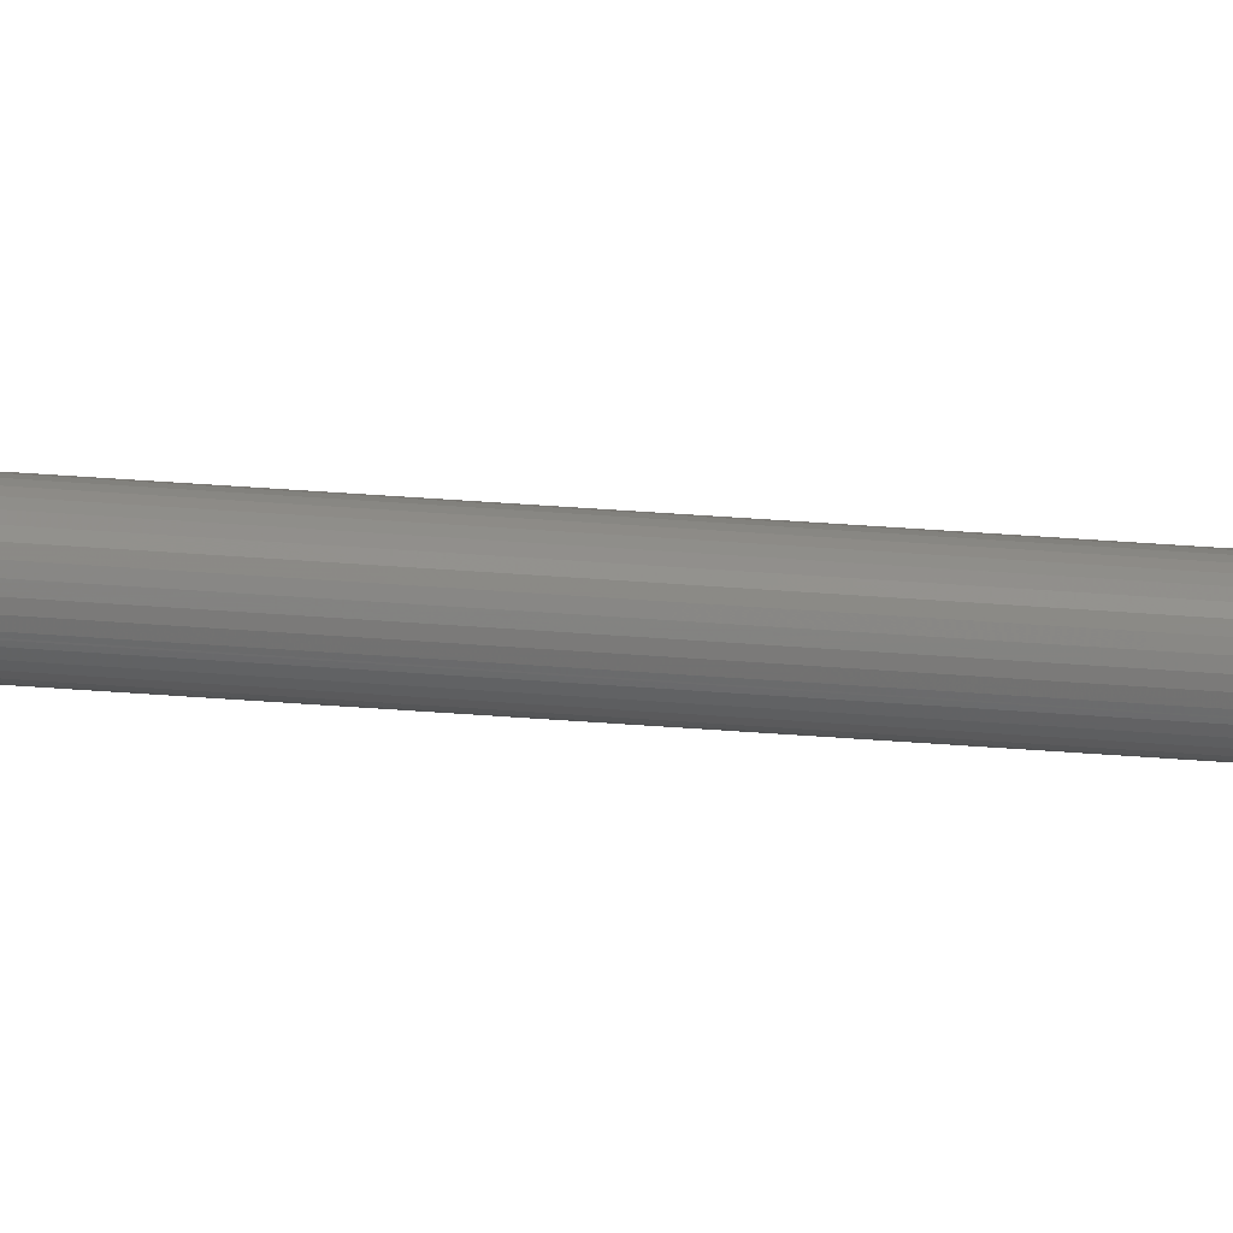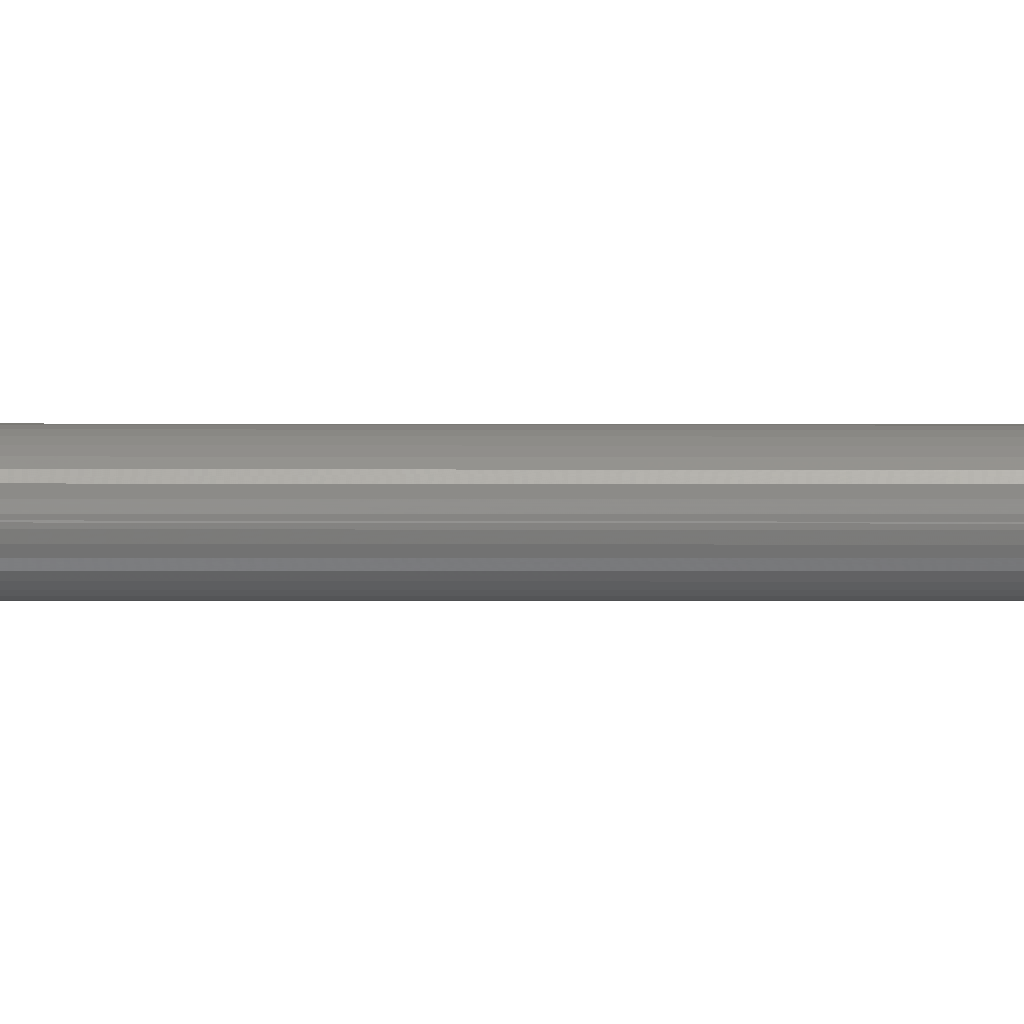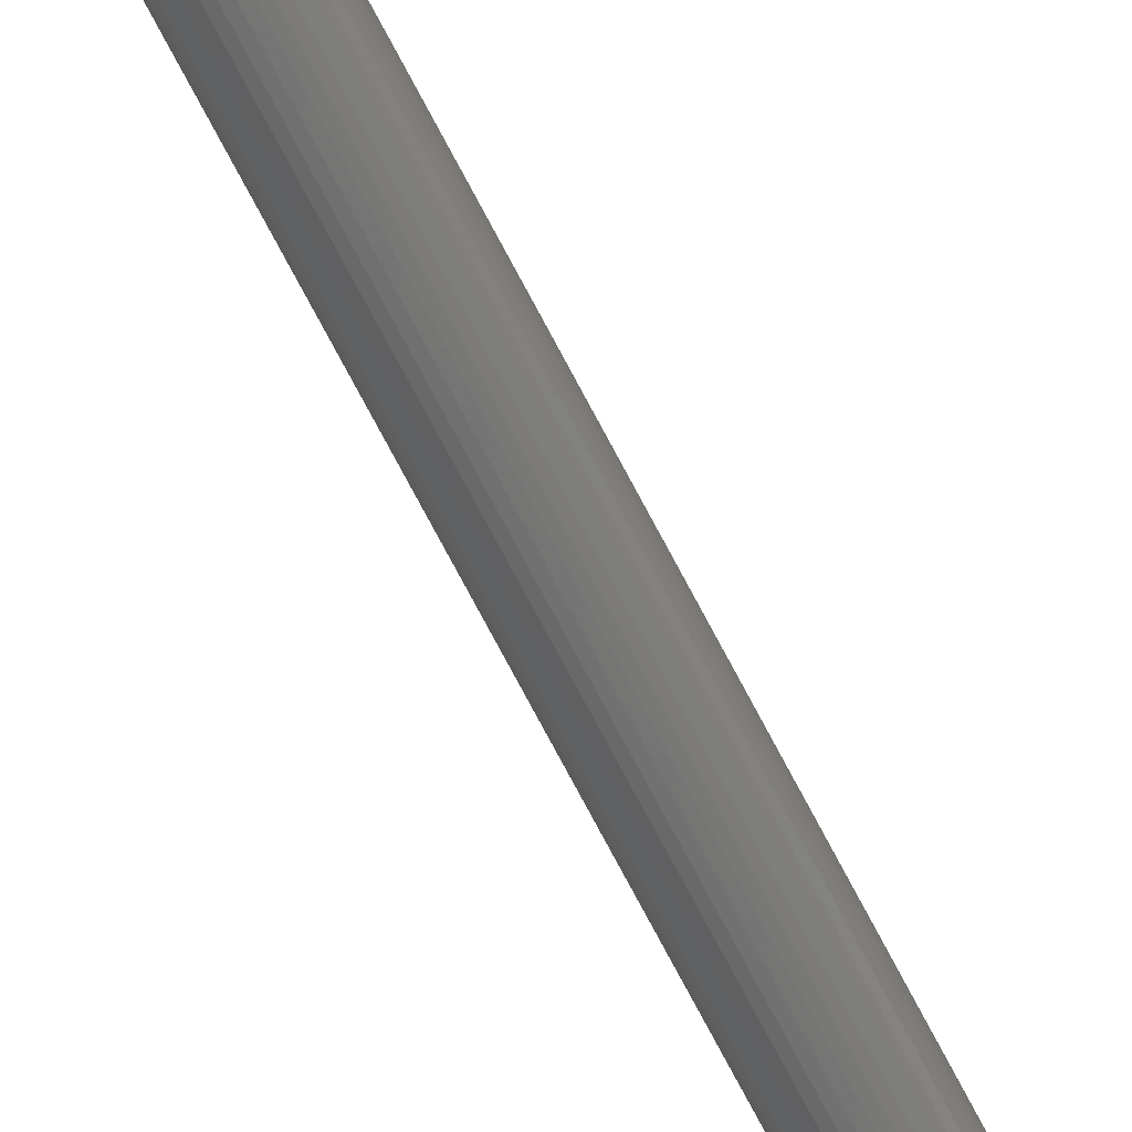
<metadata>
{"format":"stl","ext":"stl","renderer":"f3d","projection":"perspective","resolution":1024,"background":"white","views":[{"elev":27.3,"azim":-82.2,"up":"+Y"},{"elev":-1.3,"azim":-91.0,"up":"+Y"},{"elev":-63.4,"azim":26.1,"up":"+Y"}]}
</metadata>
<code>
# stl→obj: 330 verts, 656 faces
v 0.1346 -0.8342 0.2
v 0.1029 -0.264 0.2
v 10.1 0.006616 0.2
v 0.1989 -1.402 0.2
v 1.248 -4.647 0.2
v 0.7752 -3.608 0.2
v 0.424 -2.521 0.2
v 3.326 -7.351 0.2
v 2.532 -6.531 0.2
v 1.836 -5.625 0.2
v 6.193 -9.199 0.2
v 5.169 -8.693 0.2
v 4.209 -8.075 0.2
v 9.513 -9.976 0.2
v 8.379 -9.844 0.2
v 7.268 -9.584 0.2
v 12.9 -9.593 0.2
v 11.79 -9.849 0.2
v 10.66 -9.978 0.2
v 15.96 -8.092 0.2
v 15 -8.708 0.2
v 13.98 -9.21 0.2
v 18.35 -5.65 0.2
v 17.65 -6.553 0.2
v 16.85 -7.371 0.2
v 19.77 -2.55 0.2
v 19.41 -3.635 0.2
v 18.94 -4.673 0.2
v 20.06 0.8475 0.2
v 20.09 -0.2939 0.2
v 20 -1.431 0.2
v 19.2 4.147 0.2
v 19.61 3.083 0.2
v 19.9 1.978 0.2
v 17.28 6.965 0.2
v 18.03 6.101 0.2
v 18.67 5.158 0.2
v 14.52 8.974 0.2
v 15.52 8.411 0.2
v 16.44 7.739 0.2
v 11.25 9.94 0.2
v 12.38 9.743 0.2
v 13.47 9.42 0.2
v 7.849 9.75 0.2
v 8.974 9.943 0.2
v 10.11 10.01 0.2
v 4.705 8.427 0.2
v 5.7 8.987 0.2
v 6.753 9.43 0.2
v 2.189 6.125 0.2
v 2.938 6.987 0.2
v 3.781 7.757 0.2
v 0.5933 3.111 0.2
v 1.009 4.174 0.2
v 1.543 5.183 0.2
v 0.1372 0.8772 0.2
v 0.3014 2.007 0.2
v 20.09 -0.2939 40.2
v 20.1 -0.007621 22.55
v 20.1 0.201 22.61
v 20.02 -1.211 21.63
v 20.04 -1.076 21.81
v 20 -1.431 40.2
v 20.06 -0.9273 21.97
v 20.07 -0.7647 22.12
v 20.08 -0.59 22.25
v 20.09 -0.4048 22.36
v 20.09 -0.2939 22.43
v 19.97 -1.584 19.55
v 19.96 -1.632 19.77
v 19.96 -1.661 19.98
v 19.96 -1.67 20.2
v 20 -1.431 19.14
v 19.98 -1.517 19.34
v 19.77 -2.55 40.2
v 19.96 -1.661 20.42
v 19.96 -1.632 20.63
v 19.98 -1.517 21.06
v 20 -1.431 21.26
v 20.01 -1.33 21.45
v 19.97 -1.584 20.85
v 20.04 -1.076 18.59
v 20.02 -1.211 18.77
v 20.01 -1.33 18.95
v 20.09 -0.2939 17.98
v 20.09 -0.4047 18.03
v 20.08 -0.5908 18.15
v 20.07 -0.7647 18.28
v 20.06 -0.9267 18.43
v 20.09 0.4141 17.74
v 20.1 0.2 17.79
v 20.1 -0.007621 17.85
v 19.96 1.696 17.85
v 19.99 1.491 17.79
v 20.02 1.279 17.74
v 20.04 1.064 17.71
v 20.06 0.8475 17.7
v 20.08 0.6307 17.71
v 19.68 2.87 18.77
v 19.72 2.74 18.59
v 19.76 2.595 18.43
v 19.8 2.438 18.28
v 19.84 2.268 18.15
v 19.88 2.087 18.03
v 19.9 1.978 17.98
v 19.57 3.229 20.85
v 19.55 3.275 20.63
v 19.2 4.147 40.2
v 19.54 3.303 20.42
v 19.54 3.312 20.2
v 19.61 3.083 40.2
v 19.61 3.083 21.26
v 19.59 3.165 21.06
v 19.59 3.165 19.34
v 19.61 3.083 19.14
v 19.65 2.985 18.95
v 19.54 3.303 19.98
v 19.55 3.275 19.77
v 19.57 3.229 19.55
v 19.72 2.74 21.81
v 19.68 2.87 21.63
v 19.65 2.985 21.45
v 19.84 2.267 22.25
v 19.8 2.438 22.12
v 19.76 2.596 21.97
v 19.9 1.978 40.2
v 19.9 1.978 22.43
v 19.88 2.086 22.37
v 20.02 1.279 22.66
v 19.99 1.49 22.62
v 19.96 1.696 22.55
v 20.09 0.4141 22.66
v 20.08 0.6296 22.69
v 20.06 0.8475 40.2
v 20.06 0.8475 22.7
v 20.04 1.065 22.69
v 18.67 5.158 40.2
v 18.03 6.101 40.2
v 17.28 6.965 40.2
v 16.44 7.739 40.2
v 15.52 8.411 40.2
v 14.52 8.974 40.2
v 13.47 9.42 40.2
v 12.38 9.743 40.2
v 11.25 9.94 40.2
v 10.11 10.01 40.2
v 8.974 9.943 40.2
v 7.849 9.75 40.2
v 6.753 9.43 40.2
v 5.7 8.987 40.2
v 4.705 8.427 40.2
v 3.781 7.757 40.2
v 2.938 6.987 40.2
v 2.189 6.125 40.2
v 1.543 5.183 40.2
v 1.009 4.174 40.2
v 0.5933 3.111 40.2
v 0.3014 2.007 40.2
v 0.1372 0.8772 40.2
v 0.1029 -0.264 40.2
v 0.1346 -0.8342 40.2
v 0.1989 -1.402 40.2
v 0.424 -2.521 40.2
v 0.7752 -3.608 40.2
v 1.248 -4.647 40.2
v 1.836 -5.625 40.2
v 2.532 -6.531 40.2
v 3.326 -7.351 40.2
v 4.209 -8.075 40.2
v 5.169 -8.693 40.2
v 6.193 -9.199 40.2
v 7.268 -9.584 40.2
v 8.379 -9.844 40.2
v 9.513 -9.976 40.2
v 10.66 -9.978 40.2
v 11.79 -9.849 40.2
v 12.9 -9.593 40.2
v 13.98 -9.21 40.2
v 15 -8.708 40.2
v 15.96 -8.092 40.2
v 16.85 -7.371 40.2
v 17.65 -6.553 40.2
v 18.35 -5.65 40.2
v 18.94 -4.673 40.2
v 19.41 -3.635 40.2
v 10.32 2.496 20.63
v 10.75 2.419 21.06
v 11.07 2.311 21.36
v 11.44 2.118 21.71
v 11.16 2.269 21.45
v 11.77 1.865 22.02
v 11.54 2.05 21.81
v 11.87 1.769 22.12
v 12.06 1.559 22.28
v 12.15 1.434 22.37
v 12.29 1.211 22.48
v 12.37 1.056 22.55
v 12.46 0.829 22.62
v 12.52 0.6462 22.66
v 12.56 0.4243 22.69
v 12.59 0.2168 22.7
v 10.67 2.44 20.98
v 9.889 2.498 20.2
v 9.892 2.46 19.77
v 9.902 2.348 19.34
v 9.917 2.164 18.95
v 9.938 1.915 18.59
v 9.964 1.608 18.28
v 9.994 1.252 18.03
v 10.03 0.8586 17.85
v 10.06 0.4392 17.74
v 10.1 0.006616 17.7
v 10.14 -0.426 17.74
v 10.17 -0.8454 17.85
v 10.2 -1.239 18.03
v 10.23 -1.595 18.28
v 10.26 -1.902 18.59
v 10.28 -2.151 18.95
v 10.3 -2.334 19.34
v 10.31 -2.447 19.77
v 10.31 -2.485 20.2
v 10.68 -2.426 20.57
v 10.74 -2.41 20.63
v 11.07 -2.296 20.98
v 11.15 -2.263 21.05
v 11.44 -2.102 21.36
v 11.53 -2.047 21.45
v 11.78 -1.849 21.71
v 11.86 -1.768 21.81
v 12.06 -1.544 22.02
v 12.14 -1.436 22.11
v 12.29 -1.195 22.28
v 12.36 -1.057 22.37
v 12.46 -0.8133 22.48
v 12.51 -0.6479 22.55
v 12.56 -0.4085 22.62
v 12.59 -0.2189 22.66
v 12.6 0.007917 22.69
v 7.715 0.7574 40.2
v 7.62 0.332 40.2
v 7.602 -0.1034 40.2
v 7.608 -0.2036 40.2
v 8.115 1.528 40.2
v 7.881 1.16 40.2
v 12.58 -0.3187 40.2
v 12.6 0.1167 40.2
v 12.54 0.5487 40.2
v 8.755 2.115 40.2
v 8.41 1.849 40.2
v 9.142 2.316 40.2
v 11.79 -1.836 40.2
v 12.08 -1.515 40.2
v 12.32 -1.147 40.2
v 12.21 1.351 40.2
v 11.94 1.696 40.2
v 11.62 1.991 40.2
v 12.41 0.9642 40.2
v 12.48 -0.7442 40.2
v 11.44 -2.101 40.2
v 11.25 2.225 40.2
v 10.85 2.391 40.2
v 10.64 -2.434 40.2
v 11.06 -2.303 40.2
v 9.774 -2.472 40.2
v 10.21 -2.491 40.2
v 8.946 -2.211 40.2
v 9.348 -2.378 40.2
v 7.79 -0.951 40.2
v 7.991 -1.337 40.2
v 8.257 -1.683 40.2
v 9.989 2.504 40.2
v 9.557 2.447 40.2
v 8.578 -1.977 40.2
v 10.42 2.485 40.2
v 7.659 -0.5354 40.2
v 10.68 -2.426 20.2
v 11.07 -2.296 20.2
v 11.44 -2.102 20.2
v 11.78 -1.849 20.2
v 12.06 -1.544 20.2
v 12.29 -1.195 20.2
v 12.46 -0.8133 20.2
v 12.56 -0.4085 20.2
v 12.6 0.007917 20.2
v 12.56 0.4243 20.2
v 12.46 0.829 20.2
v 12.29 1.211 20.2
v 12.06 1.559 20.2
v 11.77 1.864 20.2
v 11.44 2.116 20.2
v 11.07 2.31 20.2
v 10.26 2.501 20.2
v 10.67 2.44 20.2
v 10.21 -2.491 453.3
v 10.64 -2.434 453.3
v 10.1 0.006616 453.3
v 11.06 -2.303 453.3
v 11.44 -2.101 453.3
v 8.946 -2.211 453.3
v 9.348 -2.378 453.3
v 9.774 -2.472 453.3
v 7.991 -1.337 453.3
v 8.257 -1.683 453.3
v 8.578 -1.977 453.3
v 7.602 -0.1034 453.3
v 7.659 -0.5354 453.3
v 7.79 -0.951 453.3
v 7.881 1.16 453.3
v 7.715 0.7574 453.3
v 7.62 0.332 453.3
v 8.755 2.115 453.3
v 8.41 1.849 453.3
v 8.115 1.528 453.3
v 9.989 2.504 453.3
v 9.557 2.447 453.3
v 9.142 2.316 453.3
v 11.25 2.225 453.3
v 10.85 2.391 453.3
v 10.42 2.485 453.3
v 12.21 1.351 453.3
v 11.94 1.696 453.3
v 11.62 1.991 453.3
v 12.6 0.1167 453.3
v 12.54 0.5487 453.3
v 12.41 0.9642 453.3
v 12.32 -1.147 453.3
v 12.48 -0.7442 453.3
v 12.58 -0.3187 453.3
v 11.79 -1.836 453.3
v 12.08 -1.515 453.3
f 1 2 3
f 1 3 4
f 5 6 3
f 3 6 7
f 3 7 4
f 8 9 3
f 3 9 10
f 3 10 5
f 11 12 3
f 3 12 13
f 3 13 8
f 14 15 3
f 3 15 16
f 3 16 11
f 17 18 3
f 3 18 19
f 3 19 14
f 20 21 3
f 3 21 22
f 3 22 17
f 23 24 3
f 3 24 25
f 3 25 20
f 26 27 3
f 3 27 28
f 3 28 23
f 29 30 3
f 3 30 31
f 3 31 26
f 32 33 3
f 3 33 34
f 3 34 29
f 35 36 3
f 3 36 37
f 3 37 32
f 38 39 3
f 3 39 40
f 3 40 35
f 41 42 3
f 3 42 43
f 3 43 38
f 44 45 3
f 3 45 46
f 3 46 41
f 47 48 3
f 3 48 49
f 3 49 44
f 50 51 3
f 3 51 52
f 3 52 47
f 53 54 3
f 3 54 55
f 3 55 50
f 2 56 3
f 3 56 57
f 3 57 53
f 58 59 60
f 61 62 63
f 63 62 64
f 63 64 65
f 65 66 63
f 63 66 67
f 63 67 58
f 58 67 68
f 58 68 59
f 69 70 26
f 26 70 71
f 26 71 72
f 31 73 26
f 26 73 74
f 26 74 69
f 75 76 77
f 78 79 63
f 63 79 80
f 63 80 61
f 75 77 63
f 63 77 81
f 63 81 78
f 82 83 31
f 31 83 84
f 31 84 73
f 30 85 31
f 31 85 86
f 31 86 87
f 87 88 31
f 31 88 89
f 31 89 82
f 90 91 30
f 30 91 92
f 30 92 85
f 34 93 94
f 94 95 34
f 34 95 96
f 34 96 29
f 29 96 97
f 29 97 30
f 30 97 98
f 30 98 90
f 99 100 33
f 33 100 101
f 33 101 102
f 102 103 33
f 33 103 104
f 33 104 34
f 34 104 105
f 34 105 93
f 106 107 108
f 108 107 109
f 108 109 110
f 111 112 108
f 108 112 113
f 108 113 106
f 114 115 33
f 33 115 116
f 33 116 99
f 110 117 32
f 32 117 118
f 32 118 33
f 33 118 119
f 33 119 114
f 120 121 111
f 111 121 122
f 111 122 112
f 123 124 111
f 111 124 125
f 111 125 120
f 126 127 111
f 111 127 128
f 111 128 123
f 129 130 126
f 126 130 131
f 126 131 127
f 60 132 58
f 58 132 133
f 58 133 134
f 134 133 135
f 134 135 126
f 126 135 136
f 126 136 129
f 110 32 108
f 108 32 37
f 108 37 137
f 137 37 36
f 137 36 138
f 138 36 35
f 138 35 139
f 139 35 40
f 139 40 140
f 140 40 39
f 140 39 141
f 141 39 38
f 141 38 142
f 142 38 43
f 142 43 143
f 143 43 42
f 143 42 144
f 144 42 41
f 144 41 145
f 145 41 46
f 145 46 146
f 146 46 45
f 146 45 147
f 147 45 44
f 147 44 148
f 148 44 49
f 148 49 149
f 149 49 48
f 149 48 150
f 150 48 47
f 150 47 151
f 151 47 52
f 151 52 152
f 152 52 51
f 152 51 153
f 153 51 50
f 153 50 154
f 154 50 55
f 154 55 155
f 155 55 54
f 155 54 156
f 156 54 53
f 156 53 157
f 157 53 57
f 157 57 158
f 158 57 56
f 158 56 159
f 159 56 2
f 159 2 160
f 160 2 161
f 161 2 1
f 161 1 162
f 1 4 162
f 162 4 7
f 162 7 163
f 163 7 6
f 163 6 164
f 164 6 5
f 164 5 165
f 165 5 10
f 165 10 166
f 166 10 9
f 166 9 167
f 167 9 8
f 167 8 168
f 168 8 13
f 168 13 169
f 169 13 12
f 169 12 170
f 170 12 11
f 170 11 171
f 171 11 16
f 171 16 172
f 172 16 15
f 172 15 173
f 173 15 14
f 173 14 174
f 174 14 19
f 174 19 175
f 175 19 18
f 175 18 176
f 176 18 17
f 176 17 177
f 177 17 22
f 177 22 178
f 178 22 21
f 178 21 179
f 179 21 20
f 179 20 180
f 180 20 25
f 180 25 181
f 181 25 24
f 181 24 182
f 182 24 23
f 182 23 183
f 183 23 28
f 183 28 184
f 184 28 27
f 184 27 185
f 185 27 26
f 185 26 75
f 75 26 72
f 75 72 76
f 109 107 186
f 106 113 187
f 187 113 188
f 189 190 122
f 191 192 120
f 191 120 193
f 120 125 193
f 193 125 124
f 193 124 194
f 194 124 123
f 194 123 195
f 195 123 128
f 195 128 196
f 196 128 127
f 196 127 197
f 197 127 131
f 197 131 198
f 198 131 130
f 198 130 199
f 199 130 129
f 199 129 200
f 200 129 136
f 200 136 201
f 189 122 192
f 192 122 121
f 192 121 120
f 188 113 190
f 190 113 112
f 190 112 122
f 106 187 107
f 107 187 202
f 107 202 186
f 109 186 110
f 110 186 203
f 110 203 117
f 117 203 204
f 117 204 118
f 118 204 119
f 119 204 205
f 119 205 114
f 114 205 115
f 115 205 206
f 115 206 116
f 116 206 99
f 99 206 207
f 99 207 100
f 100 207 101
f 101 207 208
f 101 208 102
f 102 208 103
f 103 208 209
f 103 209 104
f 104 209 105
f 105 209 210
f 105 210 93
f 93 210 94
f 94 210 211
f 94 211 95
f 95 211 96
f 96 211 212
f 96 212 97
f 97 212 98
f 98 212 213
f 98 213 90
f 90 213 91
f 91 213 214
f 91 214 92
f 92 214 85
f 85 214 215
f 85 215 86
f 86 215 87
f 87 215 216
f 87 216 88
f 88 216 89
f 89 216 217
f 89 217 82
f 218 219 74
f 74 73 218
f 218 73 84
f 218 84 217
f 217 84 83
f 217 83 82
f 72 71 220
f 220 71 70
f 220 70 219
f 219 70 69
f 219 69 74
f 220 221 72
f 72 221 222
f 72 222 76
f 76 222 223
f 76 223 77
f 77 223 224
f 77 224 81
f 81 224 225
f 81 225 78
f 78 225 226
f 78 226 79
f 79 226 227
f 79 227 80
f 80 227 228
f 80 228 61
f 61 228 229
f 61 229 62
f 62 229 230
f 62 230 64
f 64 230 231
f 64 231 65
f 65 231 232
f 65 232 66
f 66 232 233
f 66 233 67
f 67 233 234
f 67 234 68
f 68 234 235
f 68 235 59
f 59 235 236
f 59 236 60
f 60 236 237
f 60 237 132
f 132 237 238
f 132 238 133
f 133 238 201
f 133 201 135
f 135 201 136
f 213 212 203
f 203 212 211
f 203 211 210
f 216 215 203
f 203 215 214
f 203 214 213
f 219 203 220
f 220 203 221
f 206 205 207
f 207 205 208
f 210 209 203
f 203 209 208
f 203 208 204
f 204 208 205
f 219 218 203
f 203 218 217
f 203 217 216
f 239 158 240
f 240 158 159
f 240 159 241
f 241 159 160
f 241 160 242
f 243 155 244
f 244 155 156
f 244 156 239
f 239 156 157
f 239 157 158
f 245 58 246
f 246 58 134
f 246 134 247
f 248 152 249
f 249 152 153
f 249 153 243
f 243 153 154
f 243 154 155
f 250 150 248
f 248 150 151
f 248 151 152
f 251 182 252
f 252 182 183
f 252 183 253
f 254 138 255
f 255 138 139
f 255 139 256
f 134 126 247
f 247 126 111
f 247 111 257
f 257 111 108
f 257 108 254
f 254 108 137
f 254 137 138
f 183 184 253
f 253 184 185
f 253 185 258
f 258 185 75
f 258 75 245
f 245 75 63
f 245 63 58
f 259 180 251
f 251 180 181
f 251 181 182
f 139 140 256
f 256 140 141
f 256 141 260
f 260 141 142
f 260 142 261
f 262 177 263
f 263 177 178
f 263 178 259
f 259 178 179
f 259 179 180
f 264 174 265
f 265 174 175
f 265 175 262
f 262 175 176
f 262 176 177
f 266 171 267
f 267 171 172
f 267 172 264
f 264 172 173
f 264 173 174
f 268 165 269
f 269 165 166
f 269 166 270
f 271 147 272
f 272 147 148
f 272 148 250
f 250 148 149
f 250 149 150
f 166 167 270
f 270 167 168
f 270 168 273
f 273 168 169
f 273 169 266
f 266 169 170
f 266 170 171
f 142 143 261
f 261 143 144
f 261 144 274
f 274 144 145
f 274 145 271
f 271 145 146
f 271 146 147
f 160 161 242
f 242 161 162
f 242 162 275
f 275 162 163
f 275 163 268
f 268 163 164
f 268 164 165
f 221 276 222
f 222 276 223
f 223 276 277
f 223 277 224
f 224 277 225
f 225 277 278
f 225 278 226
f 226 278 227
f 227 278 279
f 227 279 228
f 228 279 229
f 229 279 280
f 229 280 230
f 230 280 231
f 231 280 281
f 231 281 232
f 232 281 233
f 233 281 282
f 233 282 234
f 234 282 235
f 235 282 283
f 235 283 236
f 236 283 237
f 237 283 284
f 237 284 238
f 238 284 201
f 201 284 285
f 201 285 200
f 200 285 199
f 199 285 286
f 199 286 198
f 198 286 197
f 197 286 287
f 197 287 196
f 196 287 195
f 195 287 288
f 195 288 194
f 289 290 189
f 189 192 289
f 289 192 191
f 289 191 288
f 288 191 193
f 288 193 194
f 202 187 291
f 291 187 188
f 291 188 290
f 290 188 190
f 290 190 189
f 203 186 292
f 292 186 202
f 292 202 293
f 293 202 291
f 221 203 276
f 276 203 292
f 284 283 276
f 276 283 282
f 276 282 277
f 292 293 276
f 276 293 291
f 276 291 290
f 290 289 276
f 276 289 288
f 276 288 287
f 287 286 276
f 276 286 285
f 276 285 284
f 282 281 280
f 280 279 282
f 282 279 278
f 282 278 277
f 294 295 296
f 296 295 297
f 296 297 298
f 299 300 296
f 296 300 301
f 296 301 294
f 302 303 296
f 296 303 304
f 296 304 299
f 305 306 296
f 296 306 307
f 296 307 302
f 308 309 296
f 296 309 310
f 296 310 305
f 311 312 296
f 296 312 313
f 296 313 308
f 314 315 296
f 296 315 316
f 296 316 311
f 317 318 296
f 296 318 319
f 296 319 314
f 320 321 296
f 296 321 322
f 296 322 317
f 323 324 296
f 296 324 325
f 296 325 320
f 326 327 296
f 296 327 328
f 296 328 323
f 298 329 296
f 296 329 330
f 296 330 326
f 241 242 306
f 242 275 306
f 306 275 268
f 306 268 307
f 307 268 269
f 307 269 302
f 302 269 270
f 302 270 303
f 303 270 273
f 303 273 304
f 304 273 266
f 304 266 299
f 299 266 267
f 299 267 300
f 300 267 264
f 300 264 301
f 301 264 265
f 301 265 294
f 294 265 262
f 294 262 295
f 295 262 263
f 295 263 297
f 297 263 259
f 297 259 298
f 298 259 251
f 298 251 329
f 329 251 252
f 329 252 330
f 330 252 253
f 330 253 326
f 326 253 258
f 326 258 327
f 327 258 245
f 327 245 328
f 328 245 246
f 328 246 323
f 323 246 247
f 323 247 324
f 324 247 257
f 324 257 325
f 325 257 254
f 325 254 320
f 320 254 255
f 320 255 321
f 321 255 256
f 321 256 322
f 322 256 260
f 322 260 317
f 317 260 261
f 317 261 318
f 318 261 274
f 318 274 319
f 319 274 271
f 319 271 314
f 314 271 272
f 314 272 315
f 315 272 250
f 315 250 316
f 316 250 248
f 316 248 311
f 311 248 249
f 311 249 312
f 312 249 243
f 312 243 313
f 313 243 244
f 313 244 308
f 308 244 239
f 308 239 309
f 309 239 240
f 309 240 310
f 310 240 241
f 310 241 305
f 305 241 306

</code>
